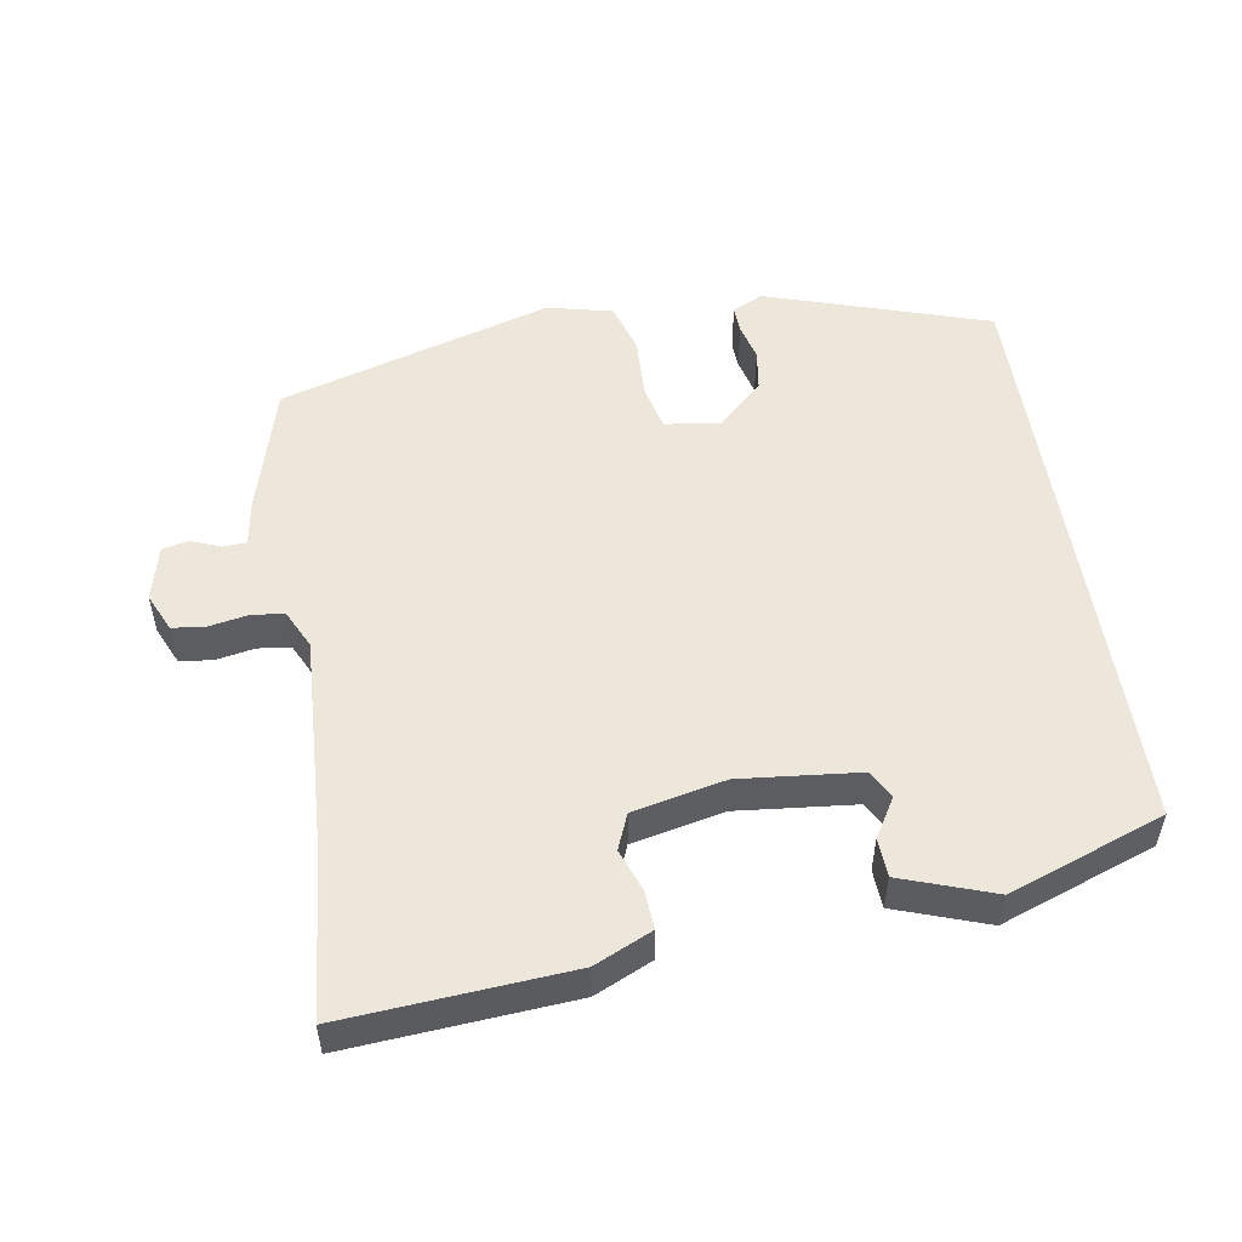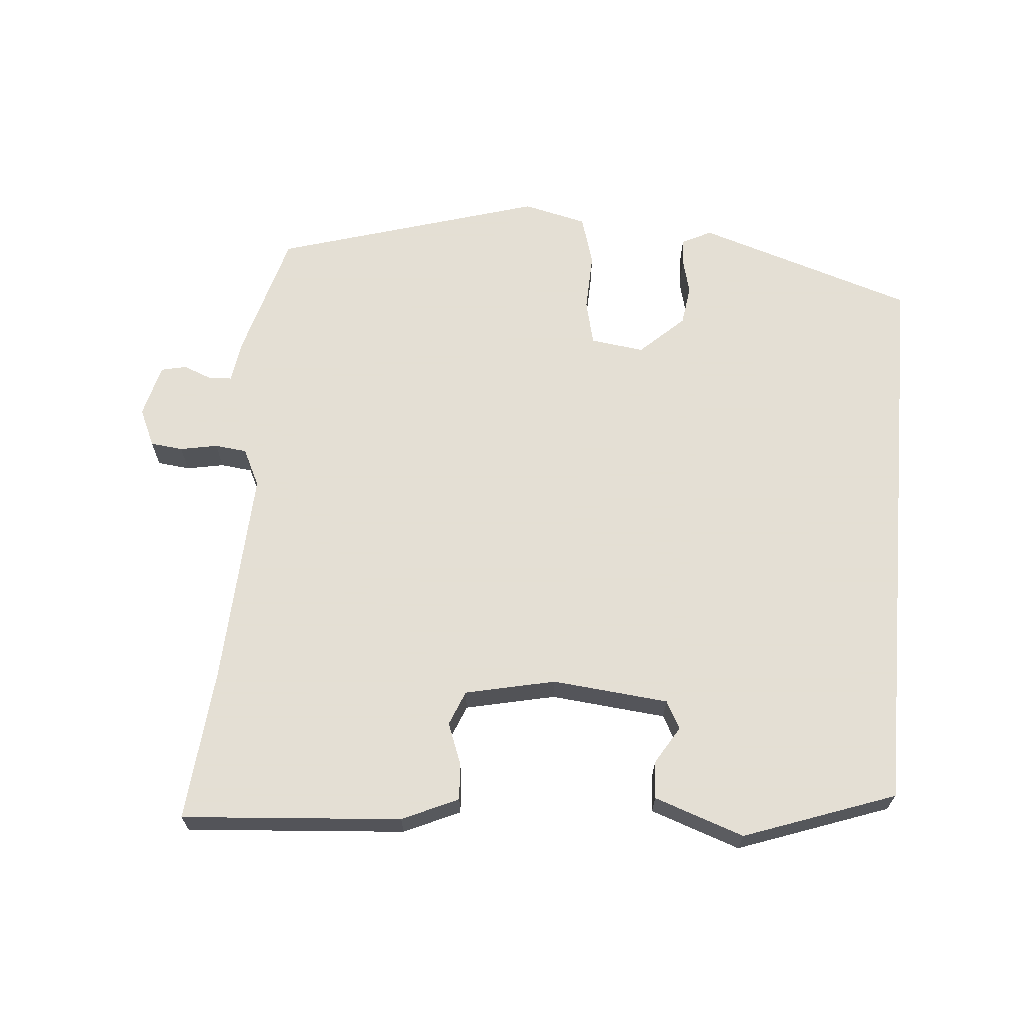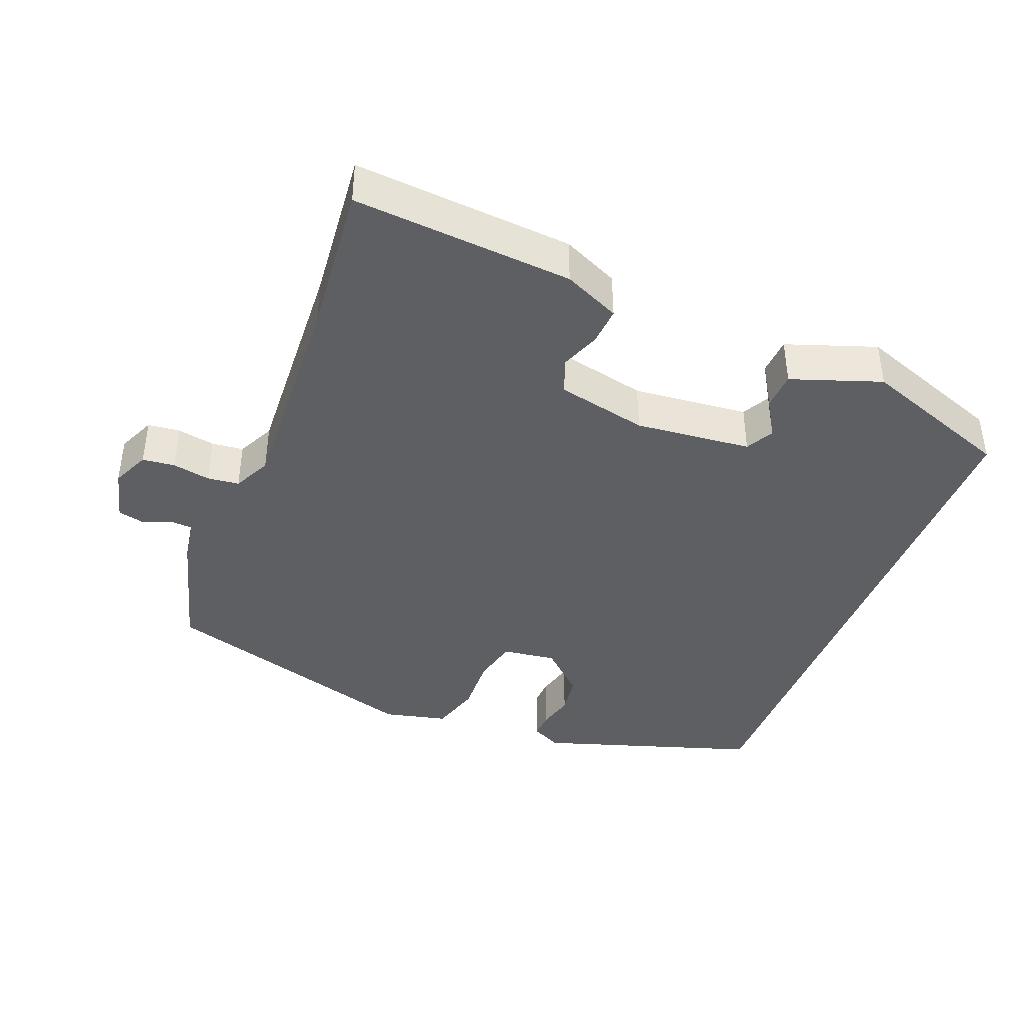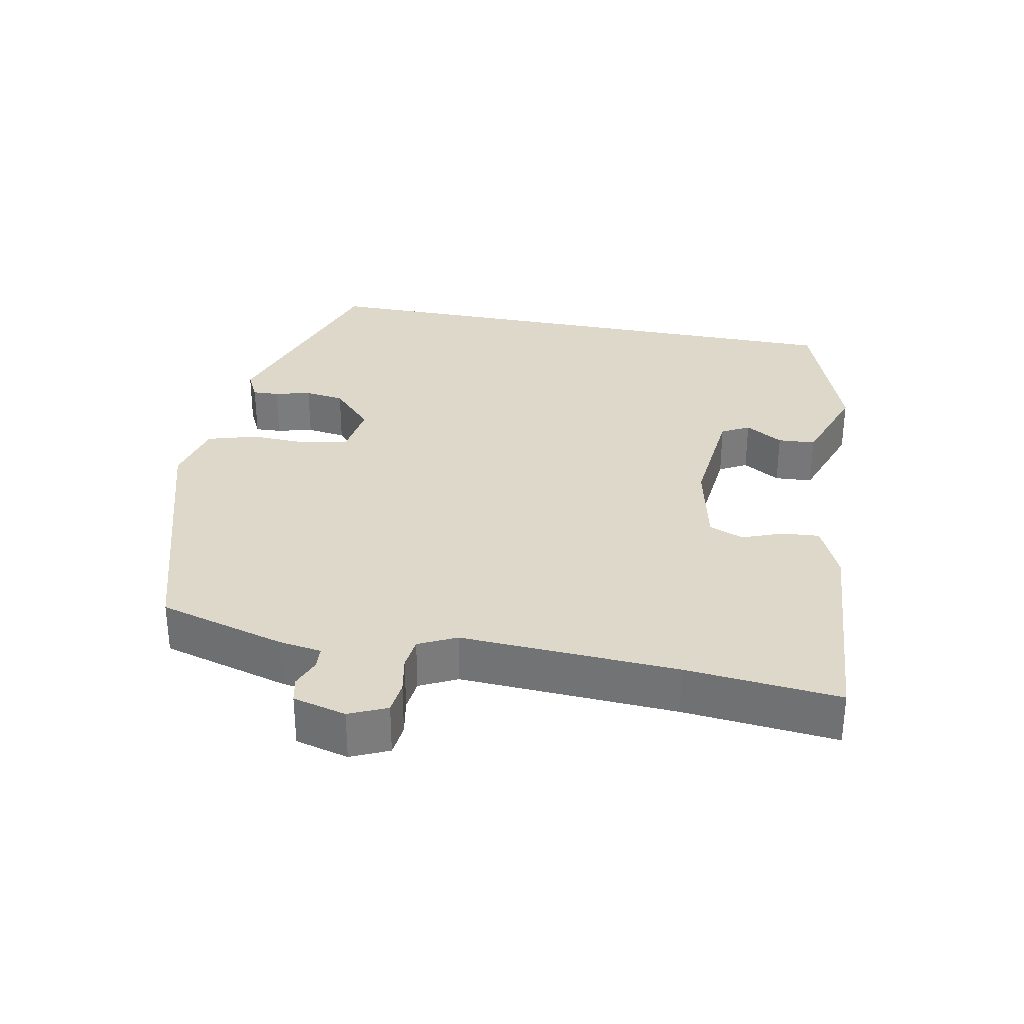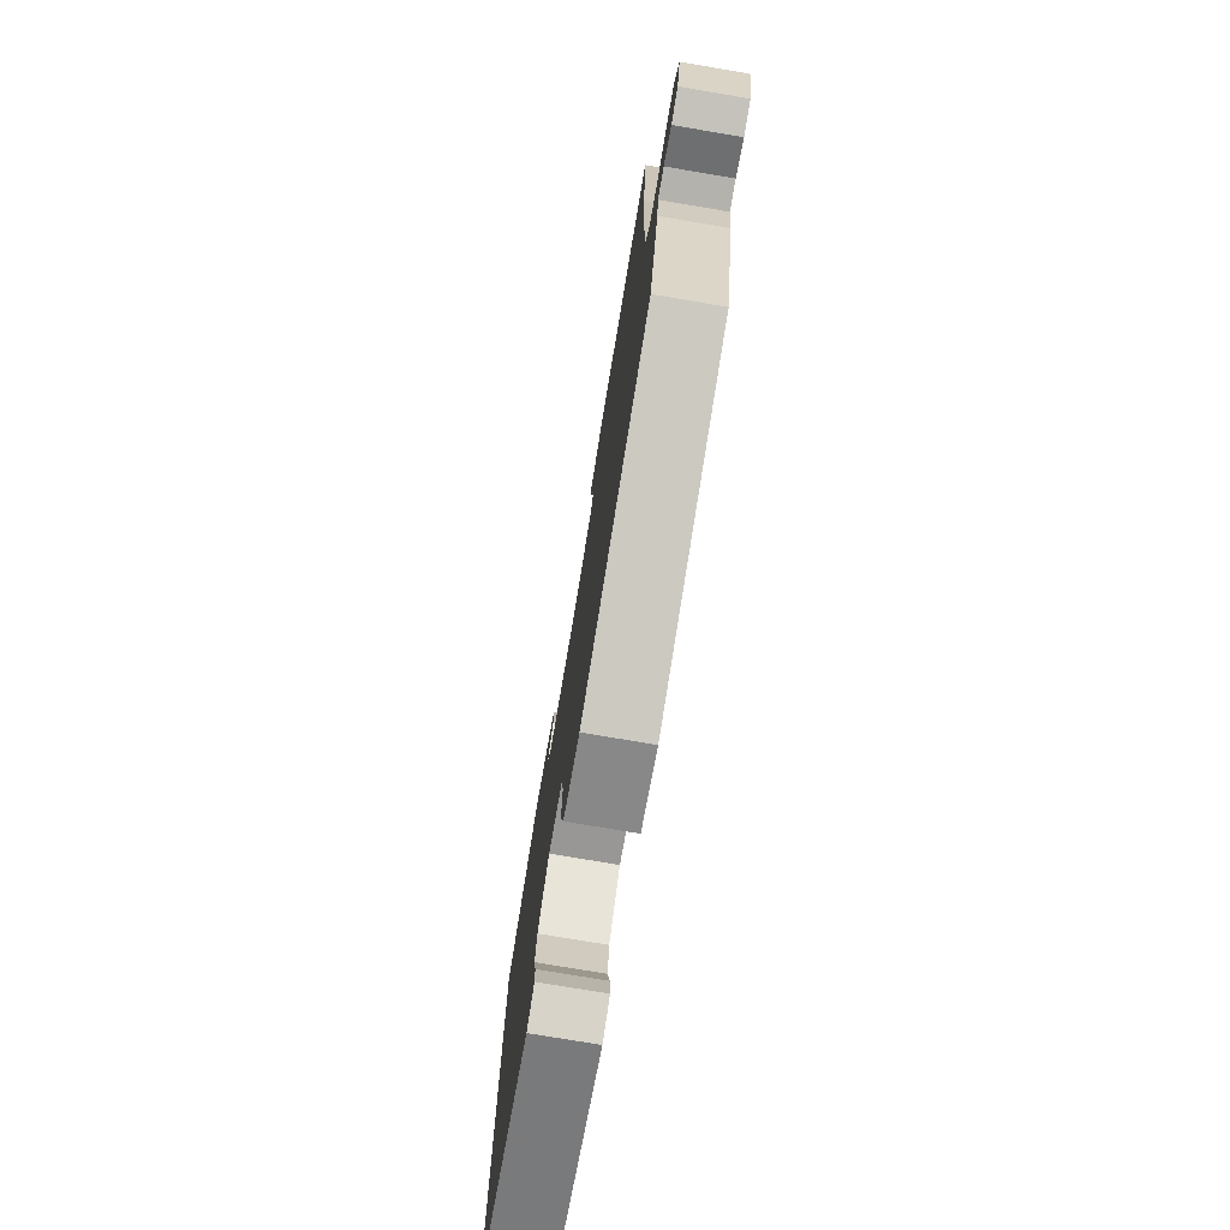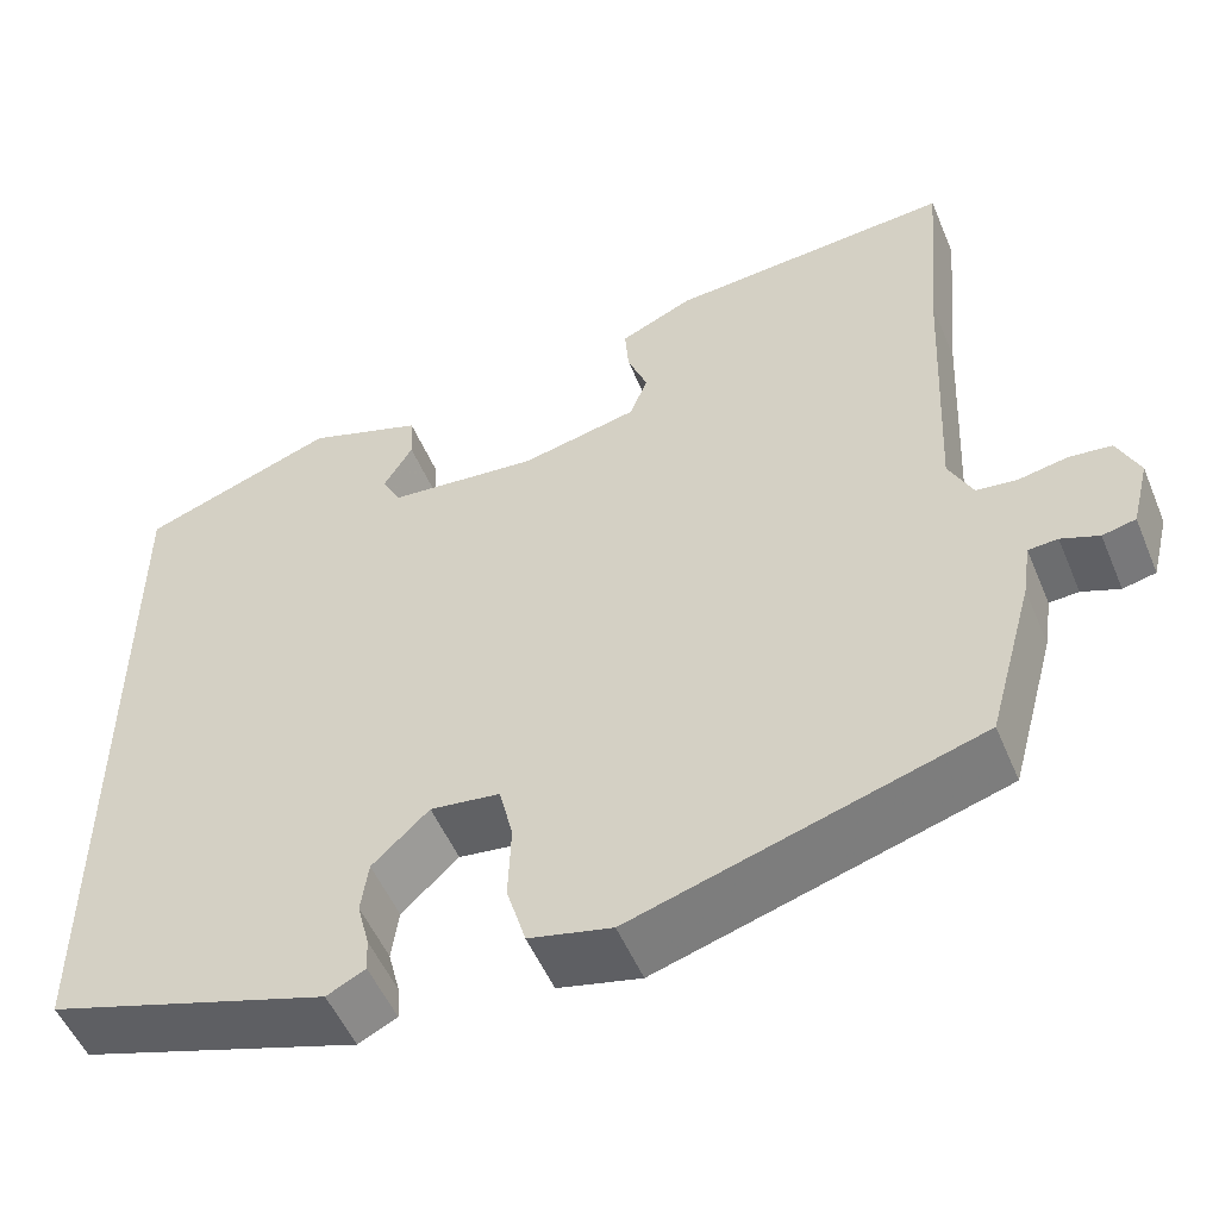
<metadata>
{"format":"obj","ext":"obj","renderer":"f3d","projection":"perspective","resolution":1024,"background":"white","views":[{"elev":52.8,"azim":-9.0,"up":"+Y"},{"elev":66.3,"azim":5.0,"up":"+Y"},{"elev":-41.2,"azim":-21.3,"up":"+Y"},{"elev":31.6,"azim":-78.9,"up":"+Y"},{"elev":-75.9,"azim":-99.6,"up":"+Z"},{"elev":-52.3,"azim":-157.5,"up":"+Z"}]}
</metadata>
<code>
v 0.5 0.07 0.449
v 0.5 0.07 -0.361
v 0.193 0.07 -0.459
v 0.151 0.07 -0.438
v 0.153 0.07 -0.401
v 0.166 0.07 -0.35
v 0.158 0.07 -0.294
v 0.096 0.07 -0.236
v 0.02 0.07 -0.246
v 0.005 0.07 -0.309
v 0.008 0.07 -0.392
v -0.013 0.07 -0.462
v -0.103 0.07 -0.483
v -0.478 0.07 -0.37
v -0.528 0.07 -0.19
v -0.537 0.07 -0.13
v -0.569 0.07 -0.128
v -0.61 0.07 -0.144
v -0.646 0.07 -0.136
v -0.665 0.07 -0.061
v -0.641 0.07 -0.008
v -0.595 0.07 -0.003
v -0.542 0.07 -0.013
v -0.497 0.07 -0.008
v -0.471 0.07 0.045
v -0.486 0.07 0.351
v -0.506 0.07 0.568
v -0.196 0.07 0.544
v -0.117 0.07 0.508
v -0.121 0.07 0.455
v -0.143 0.07 0.398
v -0.123 0.07 0.349
v 0.004 0.07 0.321
v 0.168 0.07 0.337
v 0.189 0.07 0.376
v 0.157 0.07 0.429
v 0.16 0.07 0.482
v 0.287 0.07 0.526
v 0.5 0 0.449
v 0.5 0 -0.361
v 0.193 0 -0.459
v 0.151 0 -0.438
v 0.153 0 -0.401
v 0.166 0 -0.35
v 0.158 0 -0.294
v 0.096 0 -0.236
v 0.02 0 -0.246
v 0.005 0 -0.309
v 0.008 0 -0.392
v -0.013 0 -0.462
v -0.103 0 -0.483
v -0.478 0 -0.37
v -0.528 0 -0.19
v -0.537 0 -0.13
v -0.569 0 -0.128
v -0.61 0 -0.144
v -0.646 0 -0.136
v -0.665 0 -0.061
v -0.641 0 -0.008
v -0.595 0 -0.003
v -0.542 0 -0.013
v -0.497 0 -0.008
v -0.471 0 0.045
v -0.486 0 0.351
v -0.506 0 0.568
v -0.196 0 0.544
v -0.117 0 0.508
v -0.121 0 0.455
v -0.143 0 0.398
v -0.123 0 0.349
v 0.004 0 0.321
v 0.168 0 0.337
v 0.189 0 0.376
v 0.157 0 0.429
v 0.16 0 0.482
v 0.287 0 0.526
f 37 38 1
f 36 37 1
f 35 36 1
f 1 2 3
f 35 1 3
f 34 35 3
f 29 30 31
f 28 29 31
f 27 28 31
f 26 27 31
f 25 26 31 32
f 24 25 32 33
f 21 22 23
f 20 21 23
f 19 20 23
f 18 19 23
f 17 18 23
f 16 17 23 24
f 15 16 24
f 14 15 24
f 13 14 24
f 12 13 24
f 11 12 24
f 10 11 24
f 9 10 24 33
f 3 4 5 6
f 3 6 7
f 34 3 7
f 8 9 33 34
f 7 8 34
f 39 76 75
f 39 75 74
f 39 74 73
f 41 40 39
f 41 39 73
f 41 73 72
f 69 68 67
f 69 67 66
f 69 66 65
f 69 65 64
f 70 69 64 63
f 71 70 63 62
f 61 60 59
f 61 59 58
f 61 58 57
f 61 57 56
f 61 56 55
f 62 61 55 54
f 62 54 53
f 62 53 52
f 62 52 51
f 62 51 50
f 62 50 49
f 62 49 48
f 71 62 48 47
f 44 43 42 41
f 45 44 41
f 45 41 72
f 72 71 47 46
f 72 46 45
f 1 39 40 2
f 2 40 41 3
f 3 41 42 4
f 4 42 43 5
f 5 43 44 6
f 6 44 45 7
f 7 45 46 8
f 8 46 47 9
f 9 47 48 10
f 10 48 49 11
f 11 49 50 12
f 12 50 51 13
f 13 51 52 14
f 14 52 53 15
f 15 53 54 16
f 16 54 55 17
f 17 55 56 18
f 18 56 57 19
f 19 57 58 20
f 20 58 59 21
f 21 59 60 22
f 22 60 61 23
f 23 61 62 24
f 24 62 63 25
f 25 63 64 26
f 26 64 65 27
f 27 65 66 28
f 28 66 67 29
f 29 67 68 30
f 30 68 69 31
f 31 69 70 32
f 32 70 71 33
f 33 71 72 34
f 34 72 73 35
f 35 73 74 36
f 36 74 75 37
f 37 75 76 38
f 38 76 39 1

</code>
